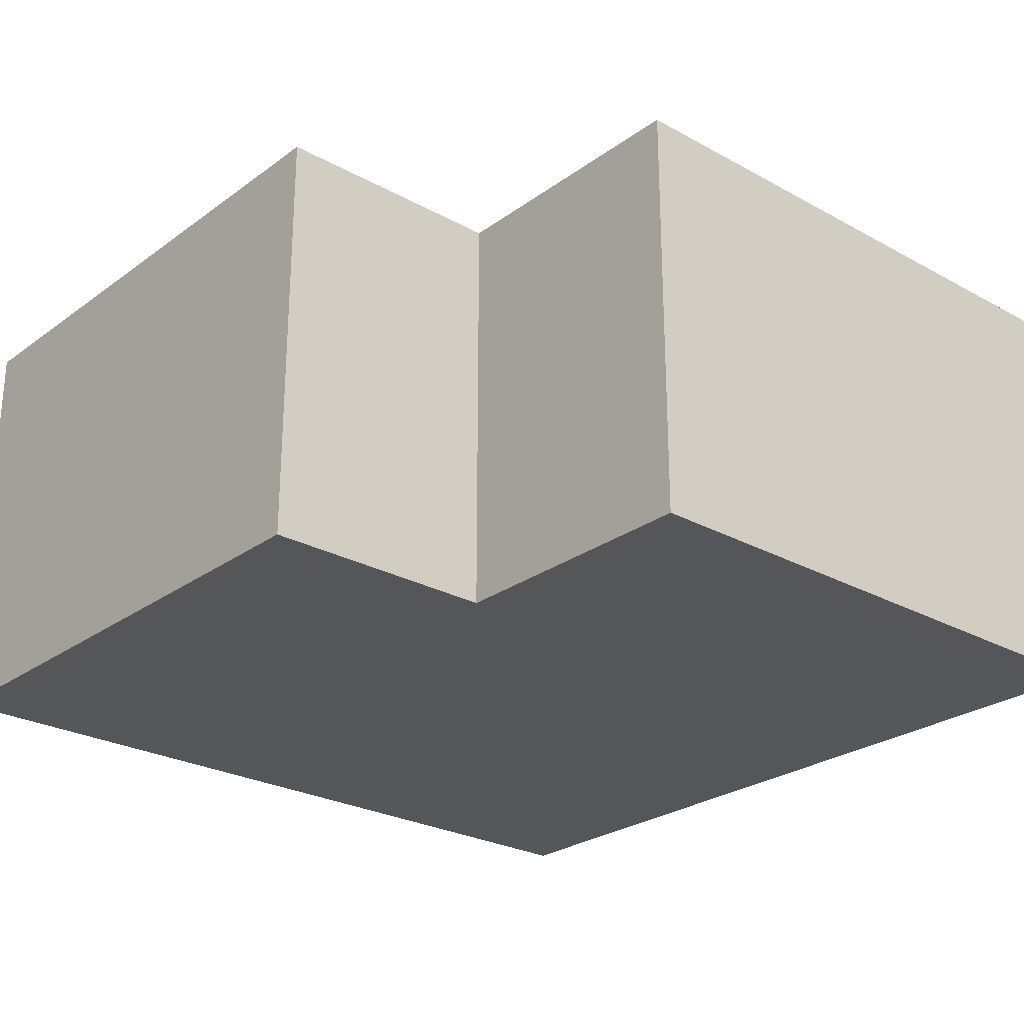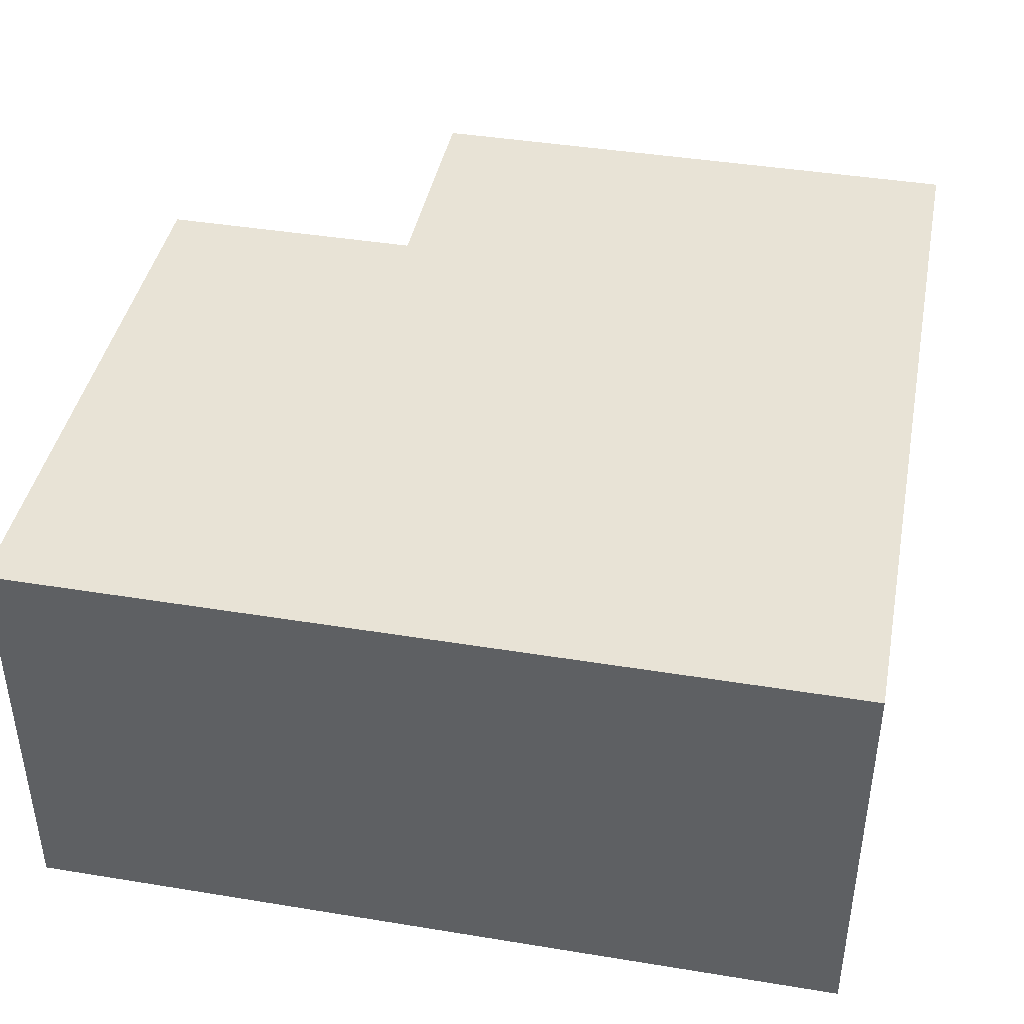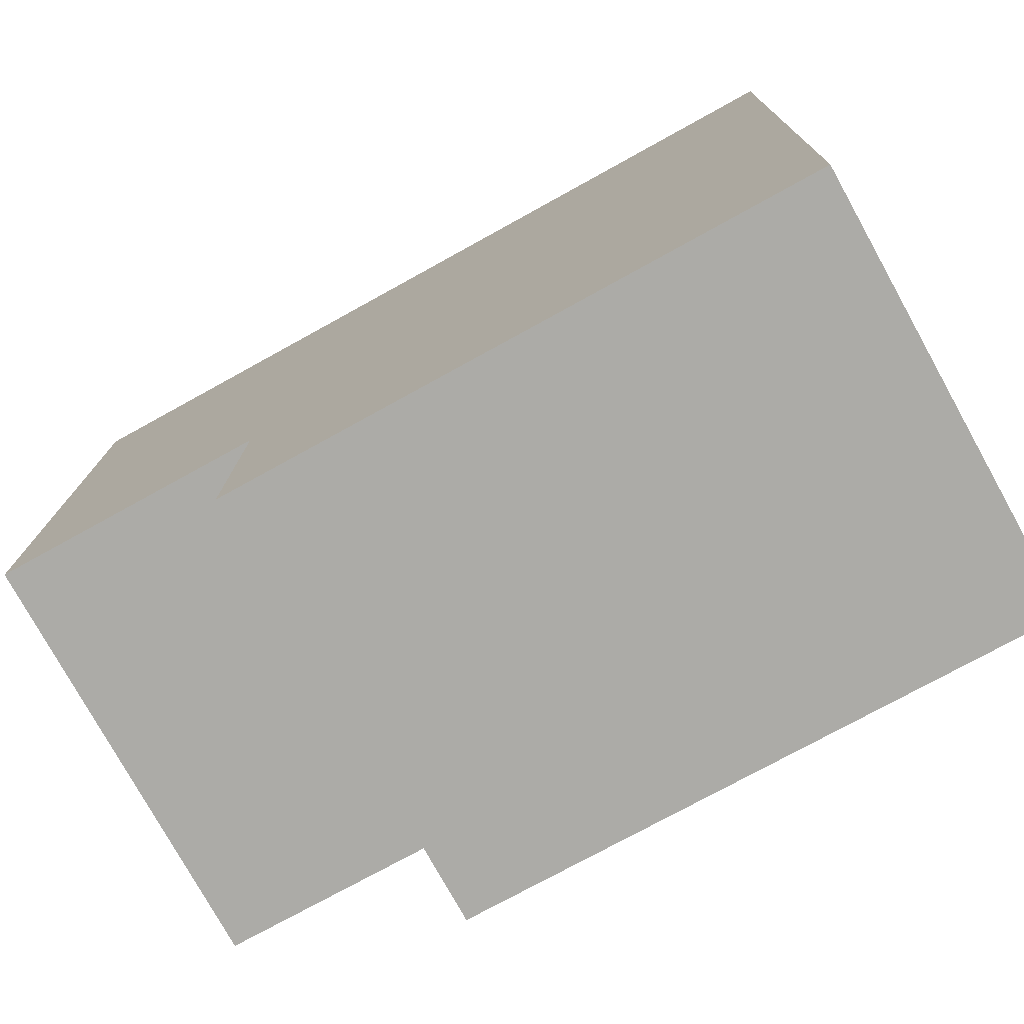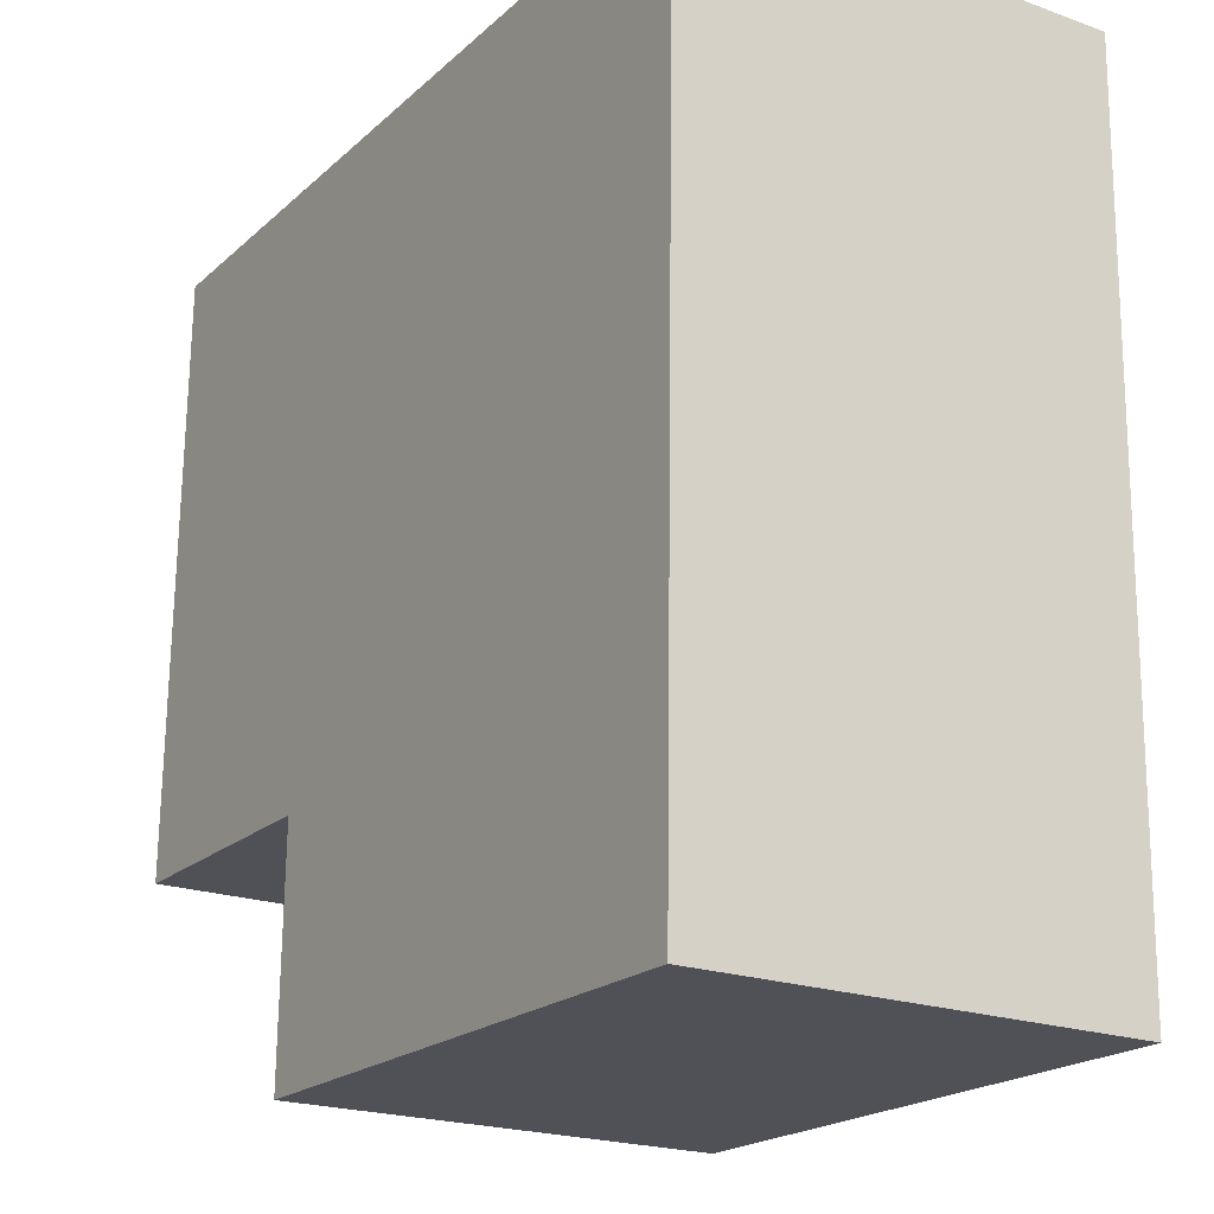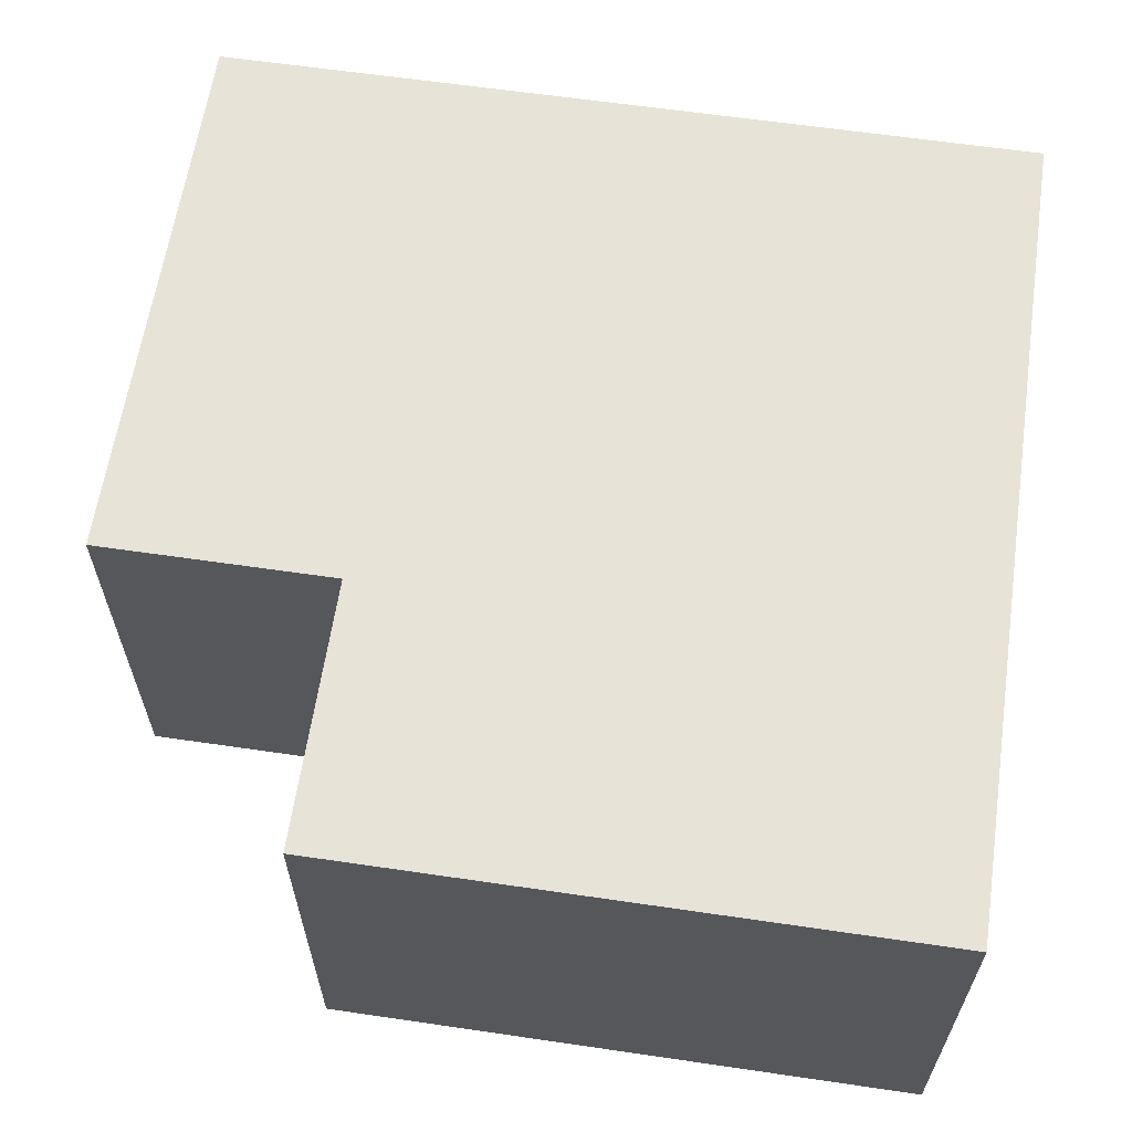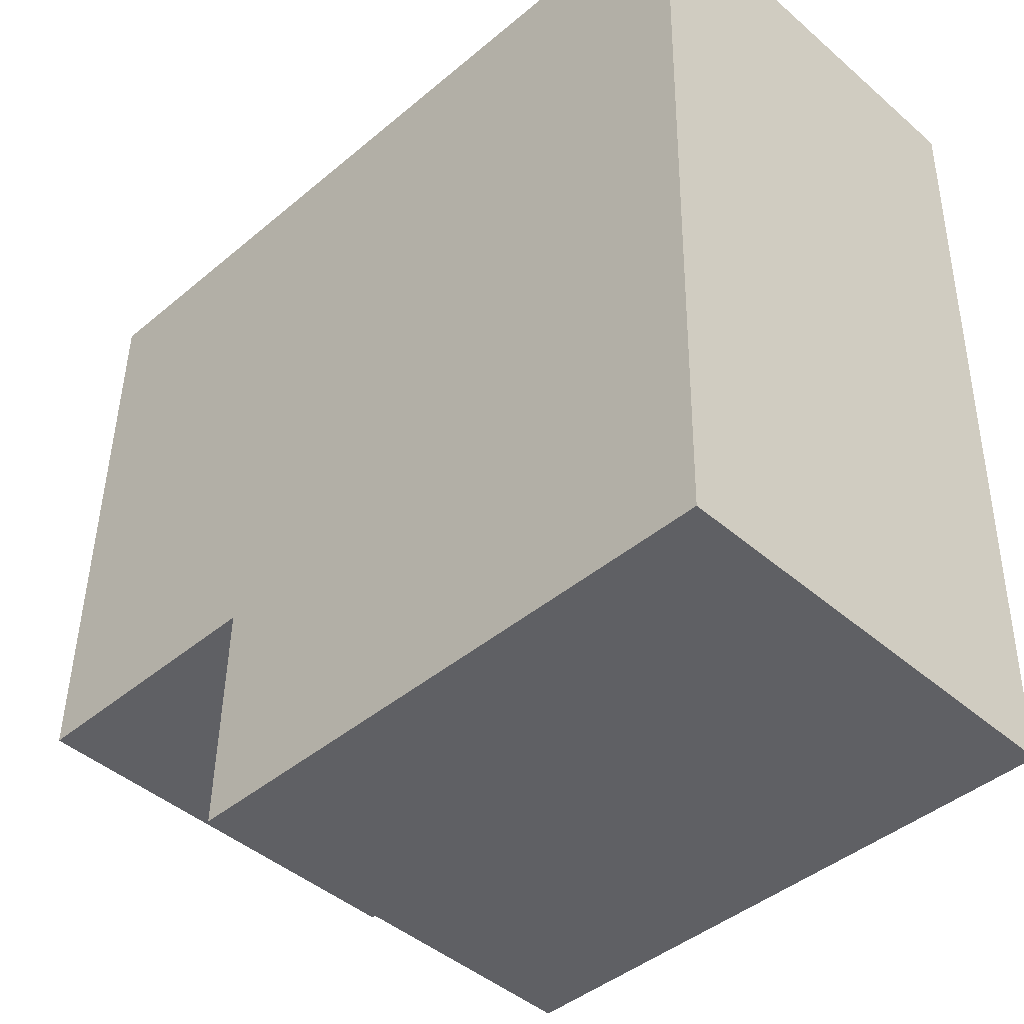
<metadata>
{"format":"obj","ext":"obj","renderer":"f3d","projection":"perspective","resolution":1024,"background":"white","views":[{"elev":-25.9,"azim":-130.0,"up":"+Y"},{"elev":41.8,"azim":12.3,"up":"+Y"},{"elev":-76.9,"azim":29.0,"up":"+Z"},{"elev":-21.3,"azim":57.6,"up":"+Z"},{"elev":62.0,"azim":-80.4,"up":"+Y"},{"elev":-44.6,"azim":44.9,"up":"+Z"}]}
</metadata>
<code>
v  0.053 1.88 2.646
v  1.181 1.88 -0.024
v  0 1.88 1.151e-16
v  3.685 1.88 -1.122
v  1.16 1.88 -1.072
v  3.759 1.88 2.572
v  1.16 6.564e-17 -1.072
v  1.181 1.47e-18 -0.024
v  0 0 0
v  0.053 -1.62e-16 2.646
v  3.685 6.87e-17 -1.122
v  3.759 -1.575e-16 2.572
g defaultobject
f 1 2 3
f 2 4 5
f 4 2 1
f 4 1 6
f 7 2 5
f 2 7 8
f 9 1 3
f 1 9 10
f 8 3 2
f 3 8 9
f 11 5 4
f 5 11 7
f 10 6 1
f 6 10 12
f 12 4 6
f 4 12 11
f 9 12 10
f 12 9 8
f 12 8 7
f 12 7 11

</code>
